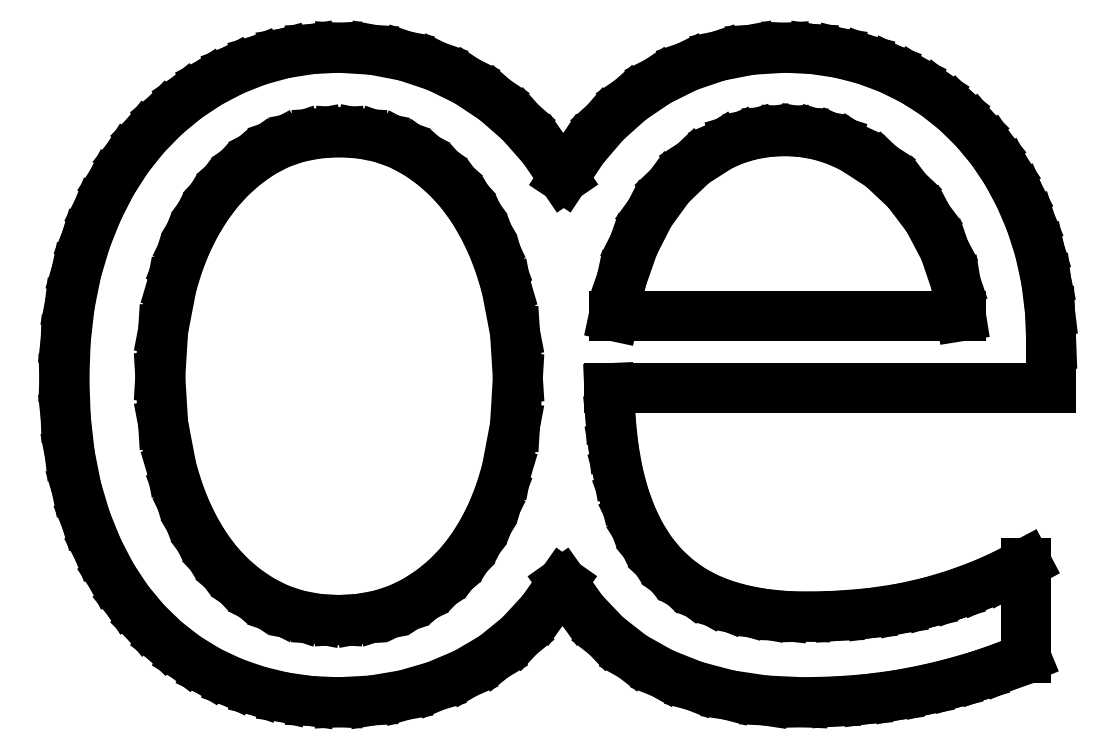
<metadata>
{"format":"dxf","ext":"dxf","renderer":"ezdxf+matplotlib","layout":"modelspace","background":"white","min_lineweight":24,"dpi":150}
</metadata>
<code>
0
SECTION
2
ENTITIES
0
LINE
8
0
10
11.6
20
4.597
30
0
11
11.53
21
5
31
0
0
LINE
8
0
10
11.53
20
5
30
0
11
11.4
21
5.403
31
0
0
LINE
8
0
10
11.4
20
5.403
30
0
11
11.19
21
5.785
31
0
0
LINE
8
0
10
11.19
20
5.785
30
0
11
10.94
21
6.125
31
0
0
LINE
8
0
10
10.94
20
6.125
30
0
11
10.63
21
6.415
31
0
0
LINE
8
0
10
10.63
20
6.415
30
0
11
10.27
21
6.646
31
0
0
LINE
8
0
10
10.27
20
6.646
30
0
11
10.08
21
6.734
31
0
0
LINE
8
0
10
10.08
20
6.734
30
0
11
9.877
21
6.797
31
0
0
LINE
8
0
10
9.877
20
6.797
30
0
11
9.671
21
6.835
31
0
0
LINE
8
0
10
9.671
20
6.835
30
0
11
9.458
21
6.847
31
0
0
LINE
8
0
10
9.458
20
6.847
30
0
11
9.248
21
6.836
31
0
0
LINE
8
0
10
9.248
20
6.836
30
0
11
9.047
21
6.802
31
0
0
LINE
8
0
10
9.047
20
6.802
30
0
11
8.855
21
6.746
31
0
0
LINE
8
0
10
8.855
20
6.746
30
0
11
8.674
21
6.667
31
0
0
LINE
8
0
10
8.674
20
6.667
30
0
11
8.342
21
6.455
31
0
0
LINE
8
0
10
8.342
20
6.455
30
0
11
8.056
21
6.181
31
0
0
LINE
8
0
10
8.056
20
6.181
30
0
11
7.814
21
5.849
31
0
0
LINE
8
0
10
7.814
20
5.849
30
0
11
7.618
21
5.465
31
0
0
LINE
8
0
10
7.618
20
5.465
30
0
11
7.47
21
5.043
31
0
0
LINE
8
0
10
7.47
20
5.043
30
0
11
7.375
21
4.597
31
0
0
LINE
8
0
10
7.375
20
4.597
30
0
11
11.6
21
4.597
31
0
0
LINE
8
0
10
4.028
20
0.9028
30
0
11
4.284
21
0.9176
31
0
0
LINE
8
0
10
4.284
20
0.9176
30
0
11
4.526
21
0.9619
31
0
0
LINE
8
0
10
4.526
20
0.9619
30
0
11
4.753
21
1.036
31
0
0
LINE
8
0
10
4.753
20
1.036
30
0
11
4.965
21
1.139
31
0
0
LINE
8
0
10
4.965
20
1.139
30
0
11
5.162
21
1.267
31
0
0
LINE
8
0
10
5.162
20
1.267
30
0
11
5.342
21
1.417
31
0
0
LINE
8
0
10
5.342
20
1.417
30
0
11
5.506
21
1.587
31
0
0
LINE
8
0
10
5.506
20
1.587
30
0
11
5.653
21
1.778
31
0
0
LINE
8
0
10
5.653
20
1.778
30
0
11
5.783
21
1.987
31
0
0
LINE
8
0
10
5.783
20
1.987
30
0
11
5.896
21
2.214
31
0
0
LINE
8
0
10
5.896
20
2.214
30
0
11
5.991
21
2.456
31
0
0
LINE
8
0
10
5.991
20
2.456
30
0
11
6.069
21
2.715
31
0
0
LINE
8
0
10
6.069
20
2.715
30
0
11
6.174
21
3.266
31
0
0
LINE
8
0
10
6.174
20
3.266
30
0
11
6.208
21
3.847
31
0
0
LINE
8
0
10
6.208
20
3.847
30
0
11
6.174
21
4.399
31
0
0
LINE
8
0
10
6.174
20
4.399
30
0
11
6.069
21
4.944
31
0
0
LINE
8
0
10
6.069
20
4.944
30
0
11
5.992
21
5.207
31
0
0
LINE
8
0
10
5.992
20
5.207
30
0
11
5.898
21
5.455
31
0
0
LINE
8
0
10
5.898
20
5.455
30
0
11
5.787
21
5.687
31
0
0
LINE
8
0
10
5.787
20
5.687
30
0
11
5.66
21
5.903
31
0
0
LINE
8
0
10
5.66
20
5.903
30
0
11
5.516
21
6.101
31
0
0
LINE
8
0
10
5.516
20
6.101
30
0
11
5.354
21
6.28
31
0
0
LINE
8
0
10
5.354
20
6.28
30
0
11
5.175
21
6.438
31
0
0
LINE
8
0
10
5.175
20
6.438
30
0
11
4.979
21
6.576
31
0
0
LINE
8
0
10
4.979
20
6.576
30
0
11
4.767
21
6.689
31
0
0
LINE
8
0
10
4.767
20
6.689
30
0
11
4.54
21
6.769
31
0
0
LINE
8
0
10
4.54
20
6.769
30
0
11
4.298
21
6.817
31
0
0
LINE
8
0
10
4.298
20
6.817
30
0
11
4.042
21
6.833
31
0
0
LINE
8
0
10
4.042
20
6.833
30
0
11
3.779
21
6.818
31
0
0
LINE
8
0
10
3.779
20
6.818
30
0
11
3.535
21
6.771
31
0
0
LINE
8
0
10
3.535
20
6.771
30
0
11
3.307
21
6.693
31
0
0
LINE
8
0
10
3.307
20
6.693
30
0
11
3.097
21
6.583
31
0
0
LINE
8
0
10
3.097
20
6.583
30
0
11
2.904
21
6.448
31
0
0
LINE
8
0
10
2.904
20
6.448
30
0
11
2.726
21
6.292
31
0
0
LINE
8
0
10
2.726
20
6.292
30
0
11
2.563
21
6.115
31
0
0
LINE
8
0
10
2.563
20
6.115
30
0
11
2.417
21
5.917
31
0
0
LINE
8
0
10
2.417
20
5.917
30
0
11
2.286
21
5.701
31
0
0
LINE
8
0
10
2.286
20
5.701
30
0
11
2.174
21
5.471
31
0
0
LINE
8
0
10
2.174
20
5.471
30
0
11
2.078
21
5.225
31
0
0
LINE
8
0
10
2.078
20
5.225
30
0
11
2
21
4.965
31
0
0
LINE
8
0
10
2
20
4.965
30
0
11
1.896
21
4.422
31
0
0
LINE
8
0
10
1.896
20
4.422
30
0
11
1.861
21
3.861
31
0
0
LINE
8
0
10
1.861
20
3.861
30
0
11
1.896
21
3.29
31
0
0
LINE
8
0
10
1.896
20
3.29
30
0
11
2
21
2.743
31
0
0
LINE
8
0
10
2
20
2.743
30
0
11
2.078
21
2.483
31
0
0
LINE
8
0
10
2.078
20
2.483
30
0
11
2.172
21
2.24
31
0
0
LINE
8
0
10
2.172
20
2.24
30
0
11
2.283
21
2.011
31
0
0
LINE
8
0
10
2.283
20
2.011
30
0
11
2.41
21
1.799
31
0
0
LINE
8
0
10
2.41
20
1.799
30
0
11
2.554
21
1.604
31
0
0
LINE
8
0
10
2.554
20
1.604
30
0
11
2.715
21
1.431
31
0
0
LINE
8
0
10
2.715
20
1.431
30
0
11
2.894
21
1.278
31
0
0
LINE
8
0
10
2.894
20
1.278
30
0
11
3.09
21
1.146
31
0
0
LINE
8
0
10
3.09
20
1.146
30
0
11
3.303
21
1.04
31
0
0
LINE
8
0
10
3.303
20
1.04
30
0
11
3.53
21
0.9635
31
0
0
LINE
8
0
10
3.53
20
0.9635
30
0
11
3.771
21
0.918
31
0
0
LINE
8
0
10
3.771
20
0.918
30
0
11
4.028
21
0.9028
31
0
0
LINE
8
0
10
12.69
20
3.722
30
0
11
7.319
21
3.722
31
0
0
LINE
8
0
10
7.319
20
3.722
30
0
11
7.336
21
3.349
31
0
0
LINE
8
0
10
7.336
20
3.349
30
0
11
7.372
21
3.007
31
0
0
LINE
8
0
10
7.372
20
3.007
30
0
11
7.426
21
2.696
31
0
0
LINE
8
0
10
7.426
20
2.696
30
0
11
7.5
21
2.417
31
0
0
LINE
8
0
10
7.5
20
2.417
30
0
11
7.592
21
2.165
31
0
0
LINE
8
0
10
7.592
20
2.165
30
0
11
7.701
21
1.939
31
0
0
LINE
8
0
10
7.701
20
1.939
30
0
11
7.828
21
1.738
31
0
0
LINE
8
0
10
7.828
20
1.738
30
0
11
7.972
21
1.562
31
0
0
LINE
8
0
10
7.972
20
1.562
30
0
11
8.133
21
1.411
31
0
0
LINE
8
0
10
8.133
20
1.411
30
0
11
8.311
21
1.281
31
0
0
LINE
8
0
10
8.311
20
1.281
30
0
11
8.505
21
1.174
31
0
0
LINE
8
0
10
8.505
20
1.174
30
0
11
8.715
21
1.09
31
0
0
LINE
8
0
10
8.715
20
1.09
30
0
11
8.941
21
1.026
31
0
0
LINE
8
0
10
8.941
20
1.026
30
0
11
9.182
21
0.9809
31
0
0
LINE
8
0
10
9.182
20
0.9809
30
0
11
9.438
21
0.9536
31
0
0
LINE
8
0
10
9.438
20
0.9536
30
0
11
9.708
21
0.9444
31
0
0
LINE
8
0
10
9.708
20
0.9444
30
0
11
10.11
21
0.9554
31
0
0
LINE
8
0
10
10.11
20
0.9554
30
0
11
10.5
21
0.9879
31
0
0
LINE
8
0
10
10.5
20
0.9879
30
0
11
10.86
21
1.042
31
0
0
LINE
8
0
10
10.86
20
1.042
30
0
11
11.2
21
1.118
31
0
0
LINE
8
0
10
11.2
20
1.118
30
0
11
11.52
21
1.213
31
0
0
LINE
8
0
10
11.52
20
1.213
30
0
11
11.83
21
1.325
31
0
0
LINE
8
0
10
11.83
20
1.325
30
0
11
12.12
21
1.453
31
0
0
LINE
8
0
10
12.12
20
1.453
30
0
11
12.39
21
1.597
31
0
0
LINE
8
0
10
12.39
20
1.597
30
0
11
12.39
21
0.4444
31
0
0
LINE
8
0
10
12.39
20
0.4444
30
0
11
12.11
21
0.3317
31
0
0
LINE
8
0
10
12.11
20
0.3317
30
0
11
11.82
21
0.2292
31
0
0
LINE
8
0
10
11.82
20
0.2292
30
0
11
11.5
21
0.1372
31
0
0
LINE
8
0
10
11.5
20
0.1372
30
0
11
11.17
21
0.05556
31
0
0
LINE
8
0
10
11.17
20
0.05556
30
0
11
10.81
21
-0.01123
31
0
0
LINE
8
0
10
10.81
20
-0.01123
30
0
11
10.45
21
-0.05897
31
0
0
LINE
8
0
10
10.45
20
-0.05897
30
0
11
10.07
21
-0.08762
31
0
0
LINE
8
0
10
10.07
20
-0.08762
30
0
11
9.681
21
-0.09722
31
0
0
LINE
8
0
10
9.681
20
-0.09722
30
0
11
9.214
21
-0.07509
31
0
0
LINE
8
0
10
9.214
20
-0.07509
30
0
11
8.773
21
-0.008681
31
0
0
LINE
8
0
10
8.773
20
-0.008681
30
0
11
8.356
21
0.102
31
0
0
LINE
8
0
10
8.356
20
0.102
30
0
11
7.965
21
0.2569
31
0
0
LINE
8
0
10
7.965
20
0.2569
30
0
11
7.605
21
0.4588
31
0
0
LINE
8
0
10
7.605
20
0.4588
30
0
11
7.283
21
0.7101
31
0
0
LINE
8
0
10
7.283
20
0.7101
30
0
11
6.998
21
1.011
31
0
0
LINE
8
0
10
6.998
20
1.011
30
0
11
6.75
21
1.361
31
0
0
LINE
8
0
10
6.75
20
1.361
30
0
11
6.505
21
1.011
31
0
0
LINE
8
0
10
6.505
20
1.011
30
0
11
6.227
21
0.7101
31
0
0
LINE
8
0
10
6.227
20
0.7101
30
0
11
5.918
21
0.4588
31
0
0
LINE
8
0
10
5.918
20
0.4588
30
0
11
5.576
21
0.2569
31
0
0
LINE
8
0
10
5.576
20
0.2569
30
0
11
5.211
21
0.102
31
0
0
LINE
8
0
10
5.211
20
0.102
30
0
11
4.832
21
-0.008681
31
0
0
LINE
8
0
10
4.832
20
-0.008681
30
0
11
4.437
21
-0.07509
31
0
0
LINE
8
0
10
4.437
20
-0.07509
30
0
11
4.028
21
-0.09722
31
0
0
LINE
8
0
10
4.028
20
-0.09722
30
0
11
3.692
21
-0.08203
31
0
0
LINE
8
0
10
3.692
20
-0.08203
30
0
11
3.366
21
-0.03646
31
0
0
LINE
8
0
10
3.366
20
-0.03646
30
0
11
3.05
21
0.0395
31
0
0
LINE
8
0
10
3.05
20
0.0395
30
0
11
2.743
21
0.1458
31
0
0
LINE
8
0
10
2.743
20
0.1458
30
0
11
2.45
21
0.283
31
0
0
LINE
8
0
10
2.45
20
0.283
30
0
11
2.175
21
0.4514
31
0
0
LINE
8
0
10
2.175
20
0.4514
30
0
11
1.919
21
0.651
31
0
0
LINE
8
0
10
1.919
20
0.651
30
0
11
1.681
21
0.8819
31
0
0
LINE
8
0
10
1.681
20
0.8819
30
0
11
1.464
21
1.144
31
0
0
LINE
8
0
10
1.464
20
1.144
30
0
11
1.271
21
1.438
31
0
0
LINE
8
0
10
1.271
20
1.438
30
0
11
1.102
21
1.762
31
0
0
LINE
8
0
10
1.102
20
1.762
30
0
11
0.9583
21
2.118
31
0
0
LINE
8
0
10
0.9583
20
2.118
30
0
11
0.8428
21
2.505
31
0
0
LINE
8
0
10
0.8428
20
2.505
30
0
11
0.7604
21
2.922
31
0
0
LINE
8
0
10
0.7604
20
2.922
30
0
11
0.7109
21
3.369
31
0
0
LINE
8
0
10
0.7109
20
3.369
30
0
11
0.6944
21
3.847
31
0
0
LINE
8
0
10
0.6944
20
3.847
30
0
11
0.7109
21
4.301
31
0
0
LINE
8
0
10
0.7109
20
4.301
30
0
11
0.7604
21
4.733
31
0
0
LINE
8
0
10
0.7604
20
4.733
30
0
11
0.8428
21
5.142
31
0
0
LINE
8
0
10
0.8428
20
5.142
30
0
11
0.9583
21
5.528
31
0
0
LINE
8
0
10
0.9583
20
5.528
30
0
11
1.102
21
5.888
31
0
0
LINE
8
0
10
1.102
20
5.888
30
0
11
1.271
21
6.219
31
0
0
LINE
8
0
10
1.271
20
6.219
30
0
11
1.464
21
6.52
31
0
0
LINE
8
0
10
1.464
20
6.52
30
0
11
1.681
21
6.792
31
0
0
LINE
8
0
10
1.681
20
6.792
30
0
11
1.919
21
7.034
31
0
0
LINE
8
0
10
1.919
20
7.034
30
0
11
2.175
21
7.247
31
0
0
LINE
8
0
10
2.175
20
7.247
30
0
11
2.45
21
7.43
31
0
0
LINE
8
0
10
2.45
20
7.43
30
0
11
2.743
21
7.583
31
0
0
LINE
8
0
10
2.743
20
7.583
30
0
11
3.05
21
7.705
31
0
0
LINE
8
0
10
3.05
20
7.705
30
0
11
3.366
21
7.792
31
0
0
LINE
8
0
10
3.366
20
7.792
30
0
11
3.692
21
7.844
31
0
0
LINE
8
0
10
3.692
20
7.844
30
0
11
4.028
21
7.861
31
0
0
LINE
8
0
10
4.028
20
7.861
30
0
11
4.443
21
7.836
31
0
0
LINE
8
0
10
4.443
20
7.836
30
0
11
4.842
21
7.759
31
0
0
LINE
8
0
10
4.842
20
7.759
30
0
11
5.224
21
7.631
31
0
0
LINE
8
0
10
5.224
20
7.631
30
0
11
5.59
21
7.451
31
0
0
LINE
8
0
10
5.59
20
7.451
30
0
11
5.932
21
7.224
31
0
0
LINE
8
0
10
5.932
20
7.224
30
0
11
6.241
21
6.953
31
0
0
LINE
8
0
10
6.241
20
6.953
30
0
11
6.519
21
6.638
31
0
0
LINE
8
0
10
6.519
20
6.638
30
0
11
6.764
21
6.278
31
0
0
LINE
8
0
10
6.764
20
6.278
30
0
11
7.002
21
6.638
31
0
0
LINE
8
0
10
7.002
20
6.638
30
0
11
7.273
21
6.953
31
0
0
LINE
8
0
10
7.273
20
6.953
30
0
11
7.575
21
7.224
31
0
0
LINE
8
0
10
7.575
20
7.224
30
0
11
7.91
21
7.451
31
0
0
LINE
8
0
10
7.91
20
7.451
30
0
11
8.27
21
7.631
31
0
0
LINE
8
0
10
8.27
20
7.631
30
0
11
8.648
21
7.759
31
0
0
LINE
8
0
10
8.648
20
7.759
30
0
11
9.044
21
7.836
31
0
0
LINE
8
0
10
9.044
20
7.836
30
0
11
9.458
21
7.861
31
0
0
LINE
8
0
10
9.458
20
7.861
30
0
11
9.793
21
7.845
31
0
0
LINE
8
0
10
9.793
20
7.845
30
0
11
10.12
21
7.797
31
0
0
LINE
8
0
10
10.12
20
7.797
30
0
11
10.43
21
7.717
31
0
0
LINE
8
0
10
10.43
20
7.717
30
0
11
10.73
21
7.604
31
0
0
LINE
8
0
10
10.73
20
7.604
30
0
11
11.01
21
7.462
31
0
0
LINE
8
0
10
11.01
20
7.462
30
0
11
11.28
21
7.293
31
0
0
LINE
8
0
10
11.28
20
7.293
30
0
11
11.53
21
7.098
31
0
0
LINE
8
0
10
11.53
20
7.098
30
0
11
11.76
21
6.875
31
0
0
LINE
8
0
10
11.76
20
6.875
30
0
11
11.96
21
6.627
31
0
0
LINE
8
0
10
11.96
20
6.627
30
0
11
12.15
21
6.354
31
0
0
LINE
8
0
10
12.15
20
6.354
30
0
11
12.31
21
6.057
31
0
0
LINE
8
0
10
12.31
20
6.057
30
0
11
12.44
21
5.736
31
0
0
LINE
8
0
10
12.44
20
5.736
30
0
11
12.55
21
5.393
31
0
0
LINE
8
0
10
12.55
20
5.393
30
0
11
12.63
21
5.031
31
0
0
LINE
8
0
10
12.63
20
5.031
30
0
11
12.68
21
4.65
31
0
0
LINE
8
0
10
12.68
20
4.65
30
0
11
12.69
21
4.25
31
0
0
LINE
8
0
10
12.69
20
4.25
30
0
11
12.69
21
3.722
31
0
0
ENDSEC
0
EOF

</code>
